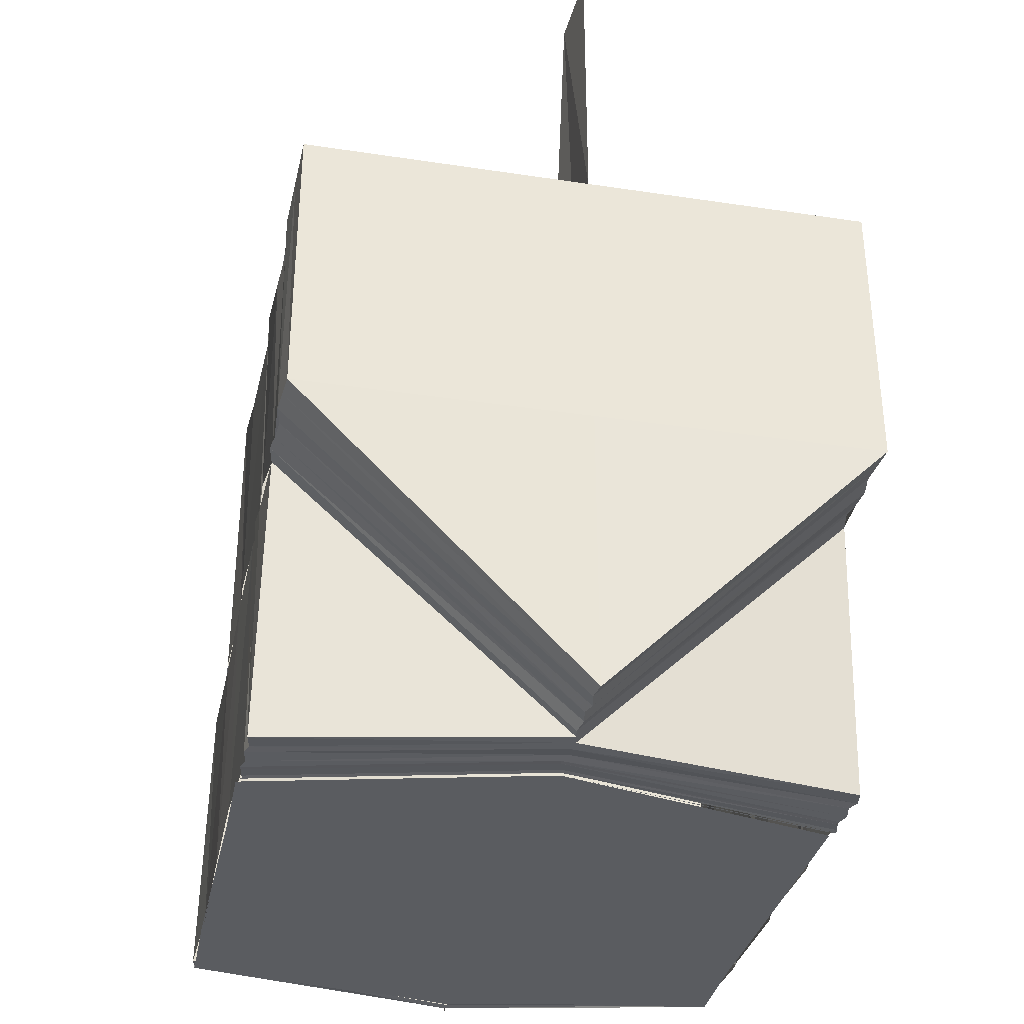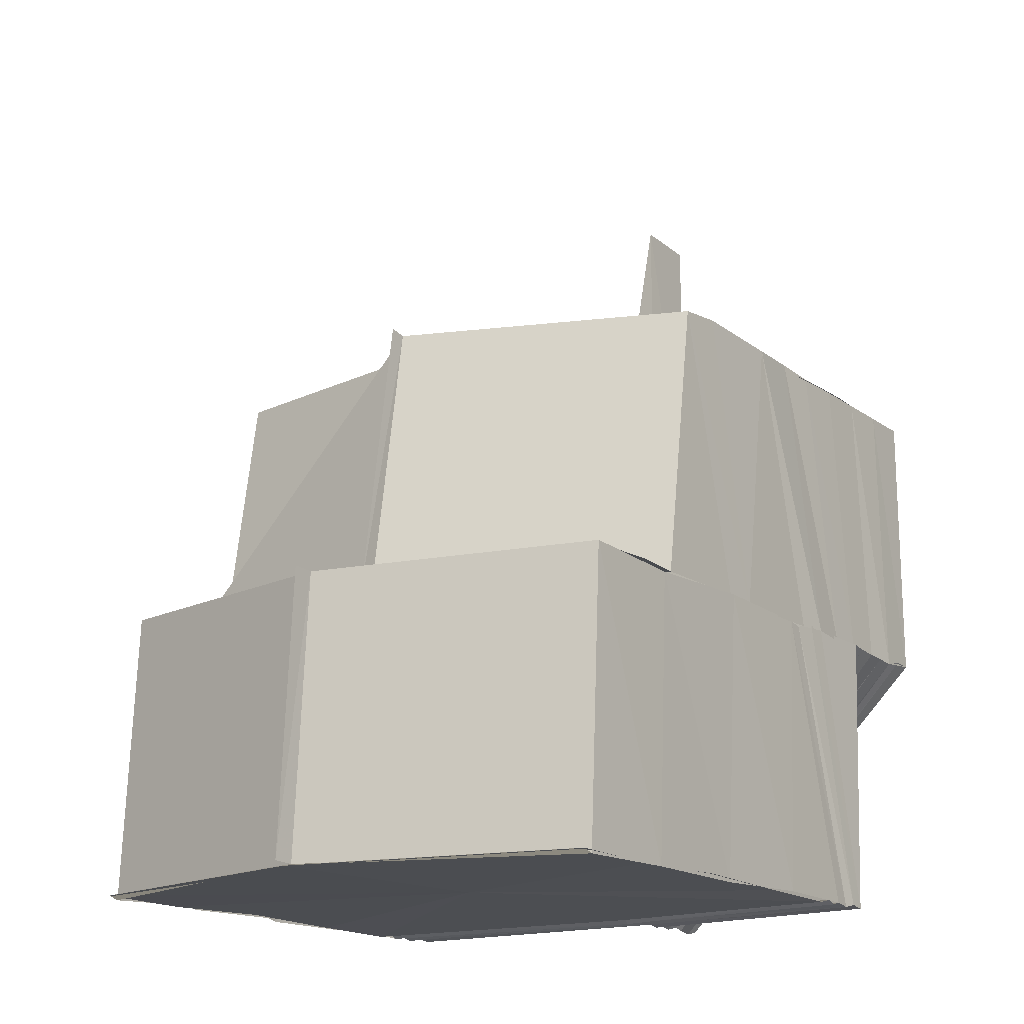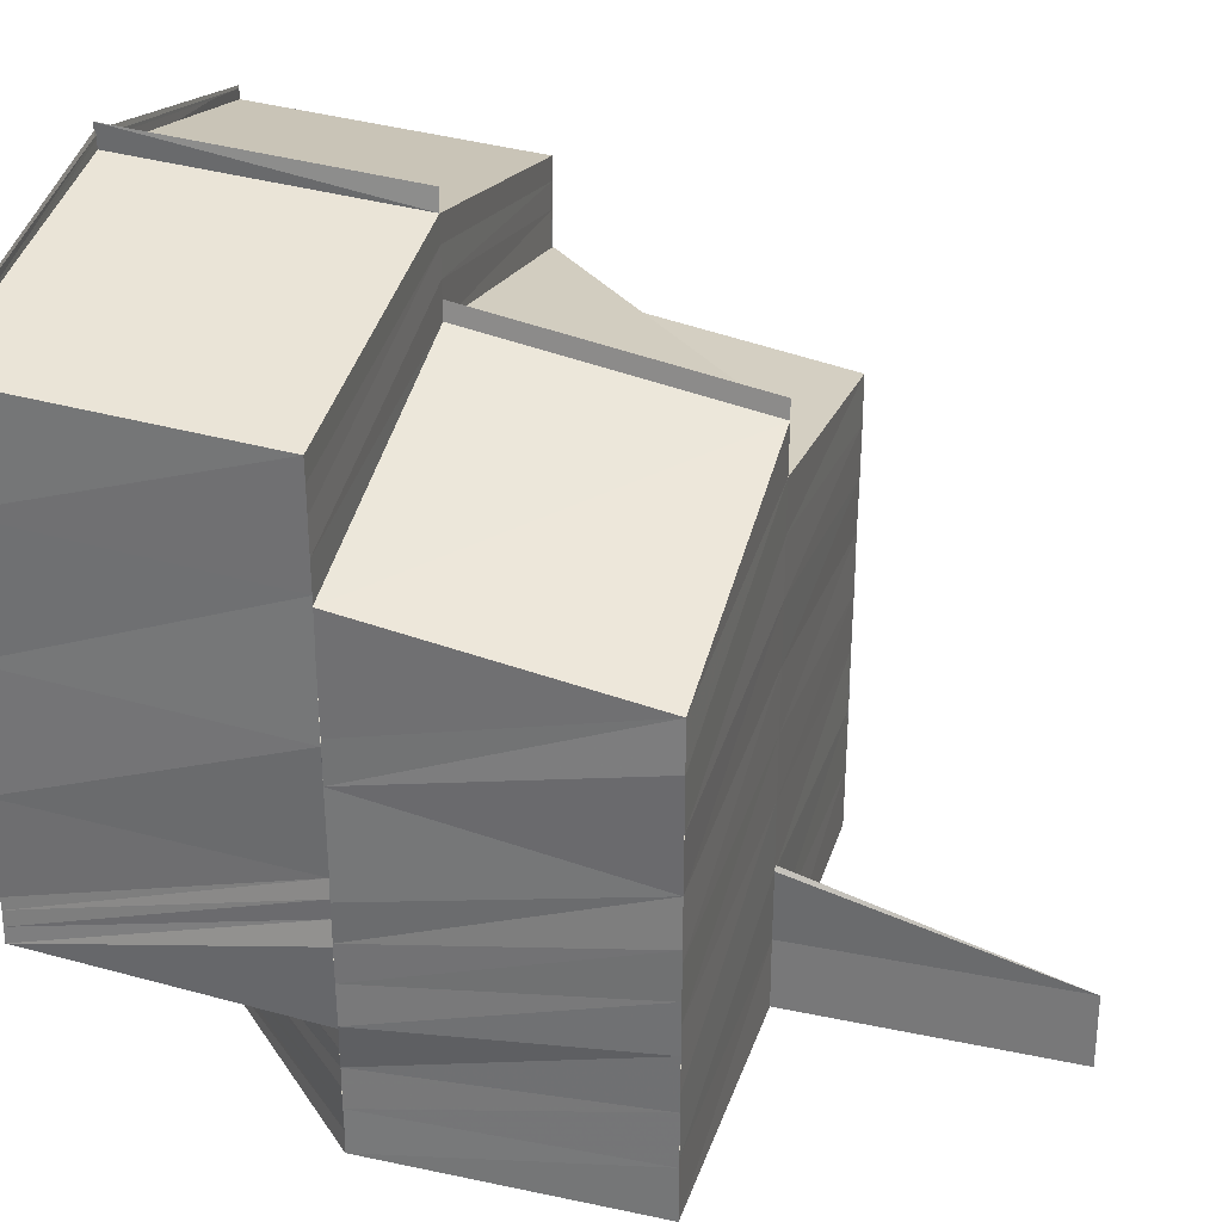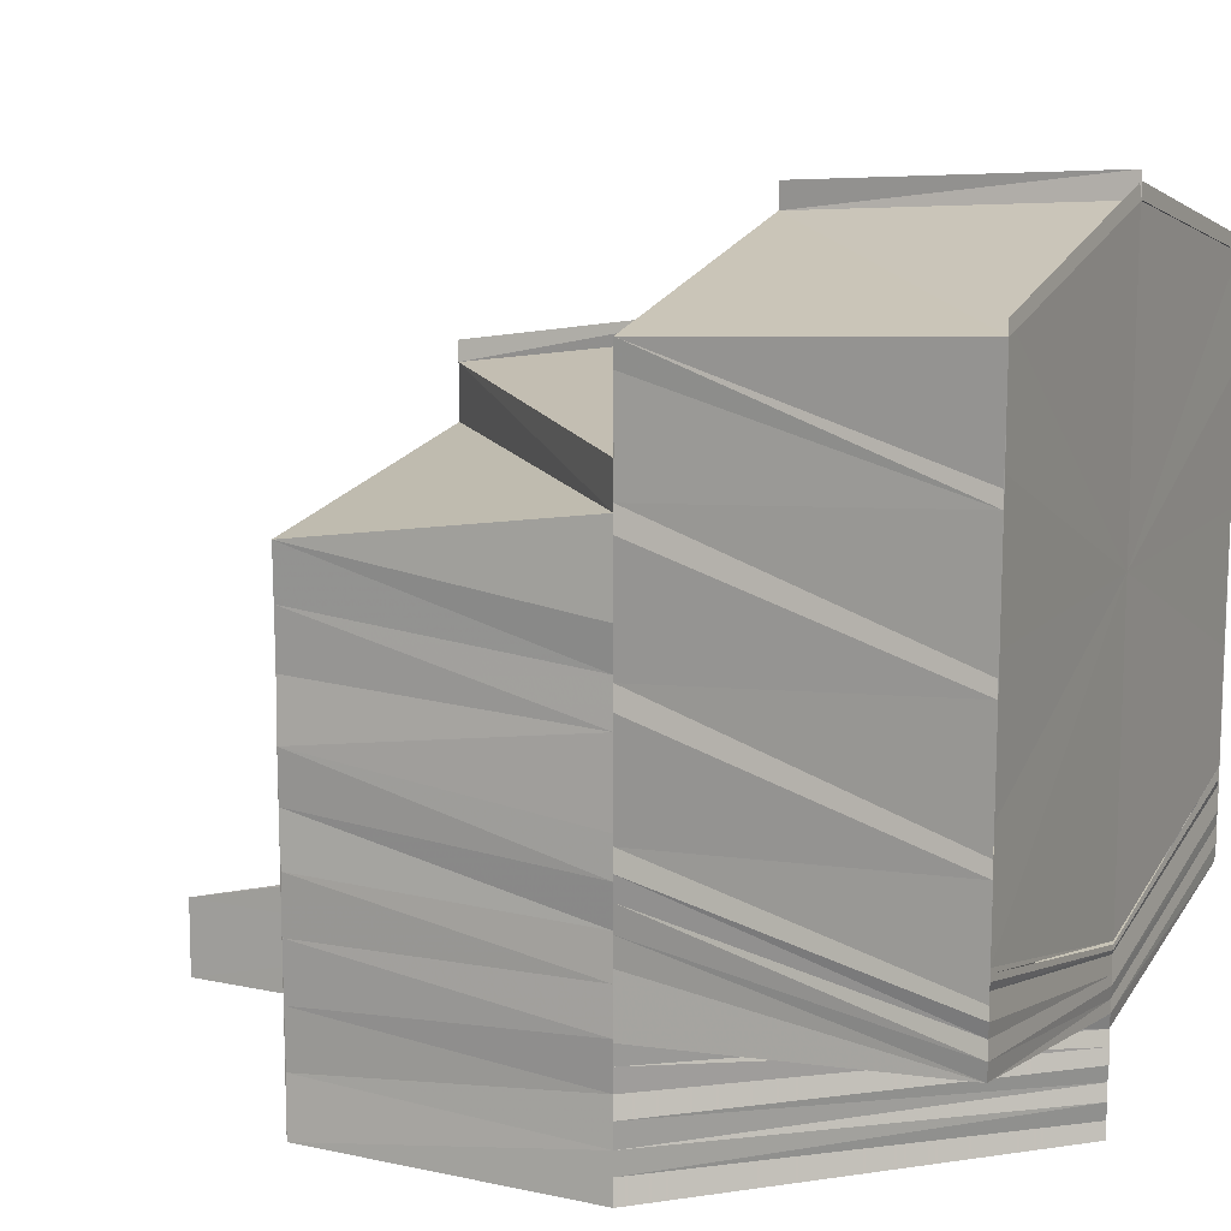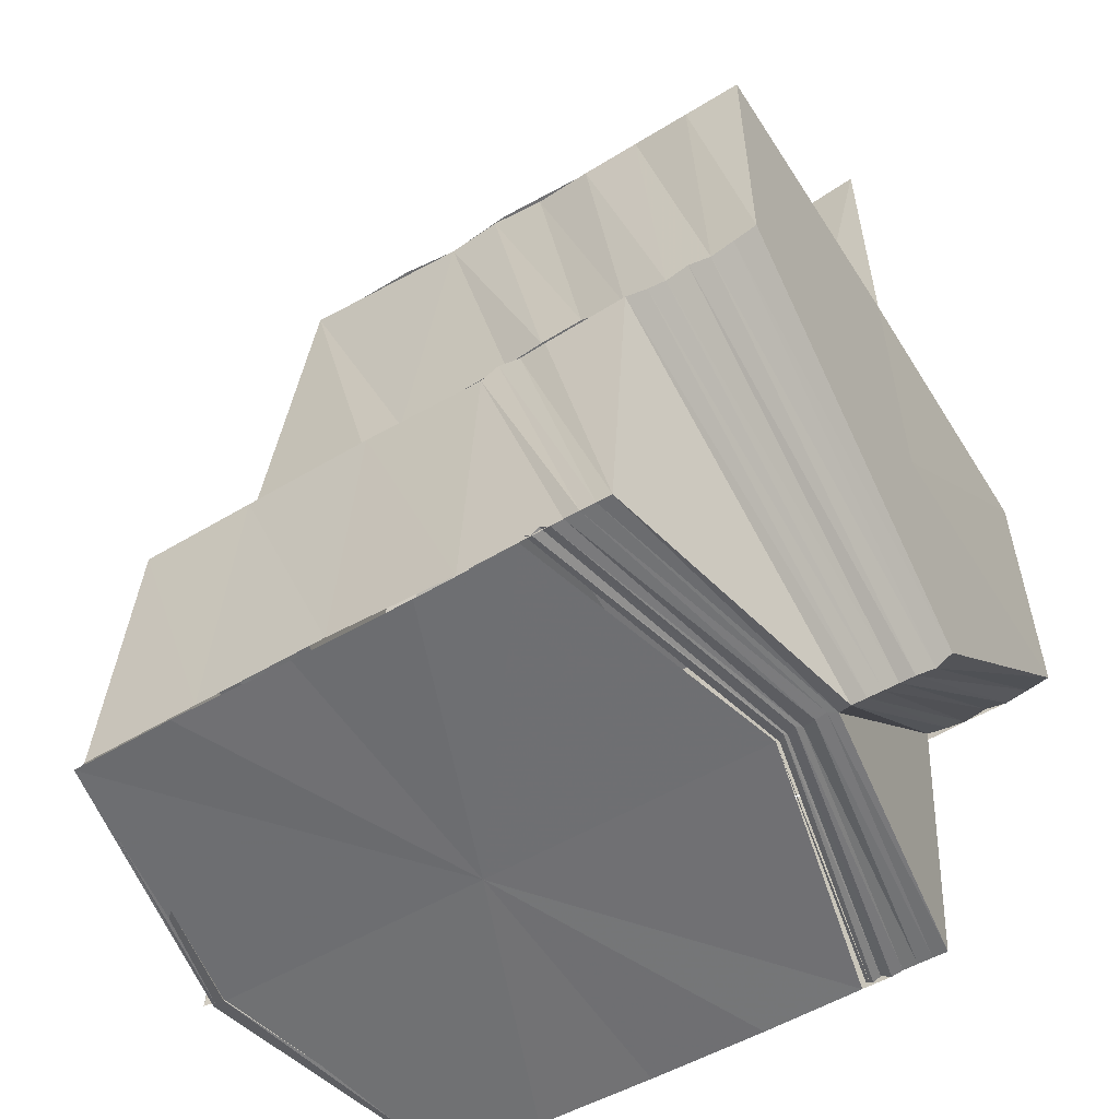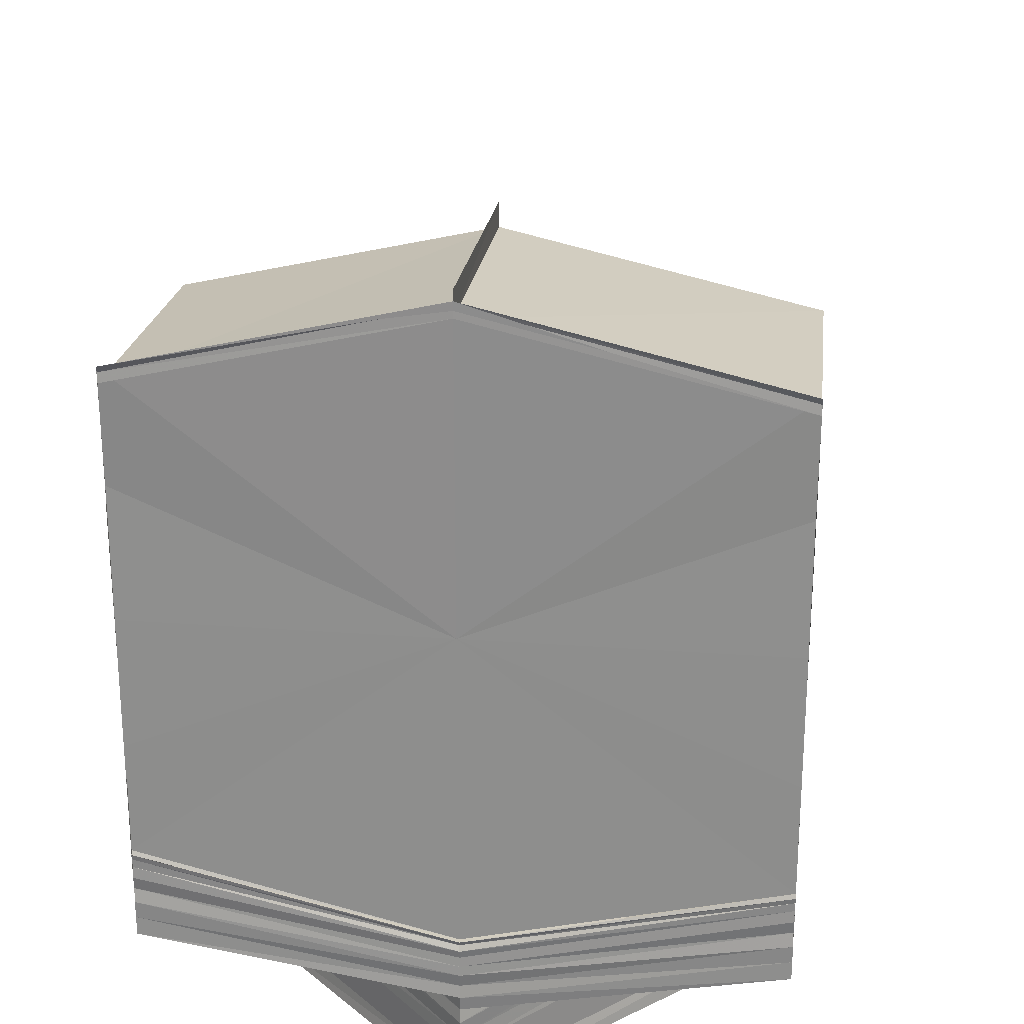
<metadata>
{"format":"obj","ext":"obj","renderer":"f3d","projection":"perspective","resolution":1024,"background":"white","views":[{"elev":-33.9,"azim":168.3,"up":"+Y"},{"elev":-16.4,"azim":34.7,"up":"+Y"},{"elev":31.1,"azim":107.0,"up":"+Z"},{"elev":12.7,"azim":-63.7,"up":"+Z"},{"elev":-54.8,"azim":122.1,"up":"+Y"},{"elev":24.2,"azim":6.9,"up":"+Z"}]}
</metadata>
<code>
o 30210
v 2201 1855 8.931
v 2201 1855 8.931
v 2201 1855 8.928
v 2201 1855 8.928
v 2201 1855 8.928
v 2201 1855 8.931
v 2201 1855 8.928
v 2201 1855 8.928
v 2201 1855 8.93
v 2201 1855 8.928
v 2201 1855 8.928
v 2201 1855 8.93
v 2201 1855 8.928
v 2201 1855 8.924
v 2201 1855 8.927
v 2201 1855 8.923
v 2201 1855 8.919
v 2201 1855 8.919
v 2201 1855 8.915
v 2201 1855 8.914
v 2201 1855 8.928
v 2201 1855 8.93
v 2201 1855 8.911
v 2201 1855 8.931
v 2201 1855 8.931
v 2201 1855 8.911
v 2201 1855 8.911
v 2201 1855 8.93
v 2201 1855 8.93
v 2201 1855 8.927
v 2201 1855 8.911
v 2201 1855 8.914
v 2201 1855 8.91
v 2201 1855 8.91
v 2201 1855 8.913
v 2201 1855 8.91
v 2201 1855 8.91
v 2201 1855 8.912
v 2201 1855 8.909
v 2201 1855 8.908
v 2201 1855 8.91
v 2201 1855 8.908
v 2201 1855 8.907
v 2201 1855 8.907
v 2201 1855 8.908
v 2201 1855 8.907
v 2201 1855 8.906
v 2201 1855 8.908
v 2201 1855 8.907
v 2201 1855 8.906
v 2201 1855 8.907
v 2201 1855 8.906
v 2201 1855 8.905
v 2201 1855 8.906
v 2201 1855 8.906
v 2201 1855 8.905
v 2201 1855 8.905
v 2201 1855 8.905
v 2201 1855 8.905
v 2201 1855 8.905
v 2201 1855 8.905
v 2201 1855 8.906
v 2201 1855 8.907
v 2201 1855 8.905
v 2201 1855 8.906
v 2201 1855 8.906
v 2201 1855 8.907
v 2201 1855 8.905
v 2201 1855 8.905
v 2201 1855 8.908
v 2201 1855 8.907
v 2201 1855 8.908
v 2201 1855 8.908
v 2201 1855 8.909
v 2201 1855 8.908
v 2201 1855 8.909
v 2201 1855 8.908
v 2201 1855 8.908
v 2201 1855 8.91
v 2201 1855 8.91
v 2201 1855 8.909
v 2201 1855 8.911
v 2201 1855 8.91
v 2201 1855 8.908
v 2201 1855 8.91
v 2201 1855 8.909
v 2201 1855 8.911
v 2201 1855 8.911
v 2201 1855 8.91
v 2201 1855 8.913
v 2201 1855 8.912
v 2201 1855 8.911
v 2201 1855 8.91
v 2201 1855 8.909
v 2201 1855 8.91
v 2201 1855 8.91
v 2201 1855 8.911
v 2201 1855 8.914
v 2201 1855 8.911
v 2201 1855 8.911
v 2201 1855 8.914
v 2201 1855 8.912
v 2201 1855 8.911
v 2201 1855 8.909
v 2201 1855 8.912
v 2201 1855 8.91
v 2201 1855 8.911
v 2201 1855 8.912
v 2201 1855 8.912
v 2201 1855 8.91
v 2201 1855 8.912
v 2201 1855 8.912
v 2201 1855 8.915
v 2201 1855 8.918
v 2201 1855 8.912
v 2201 1855 8.919
v 2201 1855 8.916
v 2201 1855 8.919
v 2201 1855 8.922
v 2201 1855 8.923
v 2201 1855 8.92
v 2201 1855 8.924
v 2201 1855 8.927
v 2201 1855 8.927
v 2201 1855 8.927
v 2201 1855 8.927
v 2201 1855 8.924
v 2201 1855 8.928
v 2201 1855 8.93
v 2201 1855 8.931
v 2201 1855 8.931
v 2201 1855 8.93
v 2201 1855 8.928
v 2201 1855 8.931
v 2201 1855 8.928
v 2201 1855 8.926
v 2201 1855 8.926
v 2201 1855 8.924
v 2201 1855 8.926
v 2201 1855 8.924
v 2201 1855 8.923
v 2201 1855 8.926
v 2201 1855 8.926
v 2201 1855 8.926
v 2201 1855 8.925
v 2201 1855 8.927
v 2201 1855 8.926
v 2201 1855 8.929
v 2201 1855 8.927
v 2201 1855 8.93
v 2201 1855 8.927
v 2201 1855 8.927
v 2201 1855 8.927
v 2201 1855 8.93
v 2201 1855 8.927
v 2201 1855 8.913
v 2201 1855 8.913
v 2201 1855 8.91
v 2201 1855 8.912
v 2201 1855 8.91
v 2201 1855 8.91
v 2201 1855 8.913
v 2201 1855 8.913
v 2201 1855 8.926
v 2201 1855 8.925
v 2201 1855 8.924
v 2201 1855 8.927
v 2201 1855 8.926
v 2201 1855 8.927
v 2201 1855 8.925
v 2201 1855 8.923
v 2201 1855 8.924
v 2201 1855 8.923
v 2201 1855 8.921
v 2201 1855 8.925
v 2201 1855 8.921
v 2201 1855 8.92
v 2201 1855 8.92
v 2201 1855 8.921
v 2201 1855 8.923
v 2201 1855 8.921
v 2201 1855 8.918
v 2201 1855 8.92
v 2201 1855 8.921
v 2201 1855 8.919
v 2201 1855 8.918
v 2201 1855 8.92
v 2201 1855 8.916
v 2201 1855 8.917
v 2201 1855 8.92
v 2201 1855 8.921
v 2201 1855 8.914
v 2201 1855 8.912
v 2201 1855 8.919
v 2201 1855 8.921
v 2201 1855 8.923
v 2201 1855 8.925
v 2201 1855 8.923
v 2201 1855 8.926
v 2201 1855 8.914
v 2201 1855 8.911
v 2201 1855 8.912
v 2201 1855 8.909
v 2201 1855 8.91
v 2201 1855 8.909
v 2201 1855 8.906
v 2201 1855 8.907
v 2201 1855 8.905
v 2201 1855 8.905
v 2201 1855 8.905
v 2201 1855 8.905
v 2201 1855 8.906
v 2201 1855 8.905
v 2201 1855 8.907
v 2201 1855 8.905
v 2201 1855 8.907
v 2201 1855 8.907
v 2201 1855 8.907
v 2201 1855 8.907
v 2201 1855 8.907
v 2201 1855 8.91
v 2201 1855 8.91
v 2201 1855 8.909
v 2201 1855 8.907
v 2201 1855 8.907
v 2201 1855 8.905
v 2201 1855 8.907
v 2201 1855 8.91
v 2201 1855 8.907
v 2201 1855 8.907
v 2201 1855 8.905
v 2201 1855 8.905
v 2201 1855 8.907
v 2201 1855 8.907
v 2201 1855 8.91
v 2201 1855 8.91
v 2201 1855 8.909
v 2201 1855 8.912
v 2201 1855 8.912
v 2201 1855 8.912
v 2201 1855 8.914
v 2201 1855 8.915
v 2201 1855 8.914
v 2201 1855 8.916
v 2201 1855 8.917
v 2201 1855 8.918
v 2201 1855 8.916
v 2201 1855 8.914
v 2201 1855 8.915
v 2201 1855 8.917
v 2201 1855 8.914
v 2201 1855 8.912
v 2201 1855 8.912
v 2201 1855 8.911
v 2201 1855 8.91
v 2201 1855 8.909
v 2201 1855 8.909
v 2201 1855 8.907
v 2201 1855 8.905
v 2201 1855 8.918
v 2201 1855 8.916
v 2201 1855 8.92
v 2201 1855 8.919
v 2201 1855 8.921
v 2201 1855 8.921
v 2201 1855 8.92
v 2201 1855 8.923
v 2201 1855 8.923
v 2201 1855 8.921
v 2201 1855 8.923
v 2201 1855 8.91
v 2201 1855 8.909
v 2201 1855 8.908
v 2201 1855 8.931
v 2201 1855 8.928
v 2201 1855 8.921
v 2201 1855 8.928
v 2201 1855 8.925
v 2201 1855 8.928
v 2201 1855 8.921
v 2201 1855 8.916
v 2201 1855 8.913
v 2201 1855 8.91
v 2201 1855 8.913
v 2201 1855 8.916
v 2201 1855 8.921
v 2201 1855 8.925
f 1 2 3
f 4 5 1
f 5 2 6
f 5 7 2
f 8 9 2
f 9 10 11
f 2 12 11
f 2 11 13
f 14 15 7
f 14 16 15
f 17 16 14
f 17 18 16
f 19 18 17
f 19 20 18
f 21 15 22
f 23 20 19
f 24 25 22
f 26 27 20
f 25 28 29
f 30 28 29
f 31 32 20
f 27 33 32
f 33 34 35
f 36 35 32
f 37 38 35
f 37 39 38
f 40 39 41
f 42 43 39
f 43 44 45
f 46 45 39
f 44 47 48
f 49 48 45
f 47 50 51
f 52 51 48
f 50 53 54
f 55 54 51
f 56 57 54
f 53 58 57
f 58 59 57
f 60 61 56
f 62 60 55
f 63 62 52
f 60 64 65
f 62 65 66
f 63 66 67
f 68 69 64
f 70 63 49
f 70 67 71
f 72 71 73
f 72 70 46
f 74 72 75
f 76 75 77
f 78 73 79
f 78 79 80
f 81 78 36
f 81 80 82
f 83 84 81
f 85 83 81
f 86 82 87
f 88 85 86
f 86 81 31
f 89 81 86
f 90 91 89
f 91 92 93
f 92 94 95
f 91 95 96
f 90 96 97
f 98 97 99
f 98 90 100
f 101 99 102
f 101 98 103
f 100 86 104
f 104 86 23
f 104 23 105
f 103 104 106
f 106 104 105
f 107 88 104
f 108 107 106
f 106 105 109
f 110 106 109
f 111 106 110
f 110 109 112
f 113 101 111
f 114 101 113
f 115 111 110
f 116 114 113
f 116 113 117
f 118 116 117
f 119 116 118
f 120 119 118
f 120 118 121
f 122 120 121
f 123 120 122
f 124 125 122
f 126 122 127
f 128 126 127
f 129 124 128
f 129 130 131
f 132 129 133
f 132 129 134
f 135 136 123
f 137 138 136
f 135 139 136
f 140 139 135
f 140 141 142
f 143 140 135
f 144 145 142
f 146 144 147
f 148 135 123
f 143 135 148
f 149 143 148
f 149 148 150
f 148 151 152
f 153 149 154
f 154 148 155
f 156 157 158
f 157 159 160
f 159 161 160
f 159 115 161
f 115 110 161
f 161 110 112
f 161 112 162
f 160 161 162
f 160 162 163
f 164 165 166
f 164 165 167
f 165 168 169
f 170 171 172
f 170 173 171
f 174 173 175
f 176 177 173
f 178 179 173
f 180 179 181
f 178 182 179
f 179 183 184
f 182 185 179
f 185 186 183
f 179 185 187
f 182 188 185
f 189 188 178
f 189 190 191
f 192 188 189
f 192 193 188
f 194 189 195
f 194 195 196
f 196 191 197
f 198 197 199
f 193 200 188
f 193 201 200
f 201 202 200
f 201 203 202
f 203 204 202
f 203 48 204
f 48 205 204
f 48 206 205
f 206 207 205
f 206 208 207
f 59 209 207
f 59 209 210
f 58 59 210
f 68 58 210
f 211 68 210
f 211 68 212
f 209 213 210
f 213 211 210
f 213 211 214
f 213 215 216
f 217 213 214
f 218 213 219
f 217 220 221
f 222 217 223
f 224 214 223
f 225 226 224
f 225 227 228
f 229 230 228
f 209 231 227
f 232 231 227
f 233 232 234
f 235 229 236
f 237 225 236
f 236 223 238
f 237 236 239
f 239 236 238
f 240 237 239
f 239 238 241
f 240 239 242
f 242 239 241
f 243 240 242
f 242 241 244
f 243 242 245
f 245 242 244
f 188 243 245
f 188 245 185
f 185 245 246
f 245 247 186
f 244 248 249
f 250 244 249
f 244 251 248
f 251 252 248
f 251 253 252
f 253 254 252
f 253 255 254
f 255 256 254
f 255 257 256
f 257 70 256
f 257 258 70
f 258 212 70
f 258 259 212
f 260 261 250
f 262 260 250
f 187 250 263
f 264 262 263
f 265 263 266
f 267 264 266
f 268 269 270
f 271 272 273
f 274 275 276
f 277 274 276
f 278 279 276
f 280 278 276
f 281 280 276
f 282 281 276
f 283 282 276
f 284 283 276
f 285 284 276
f 286 285 276
f 287 286 276
f 13 287 276

</code>
